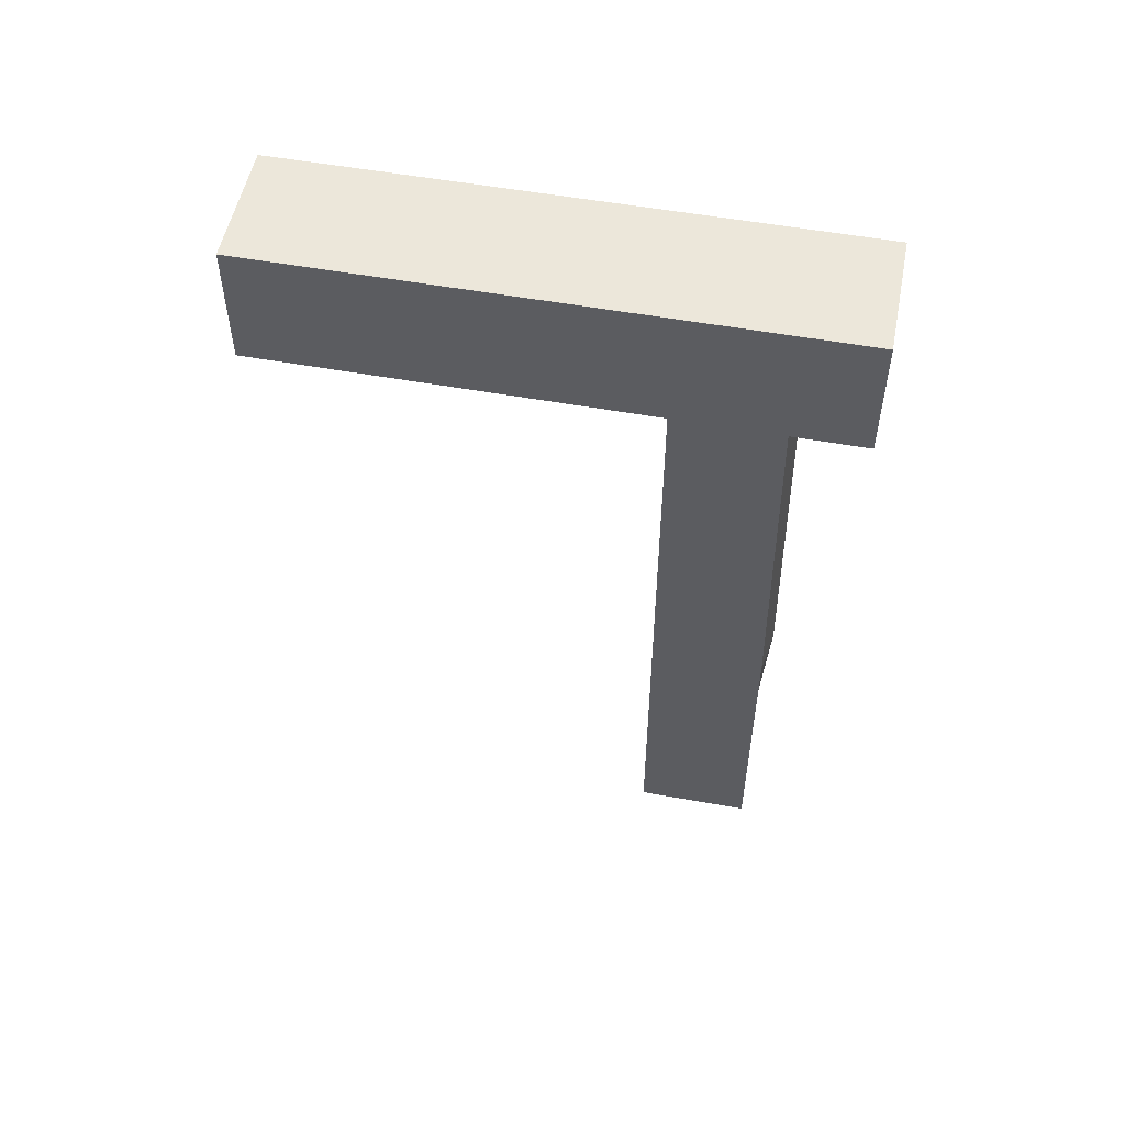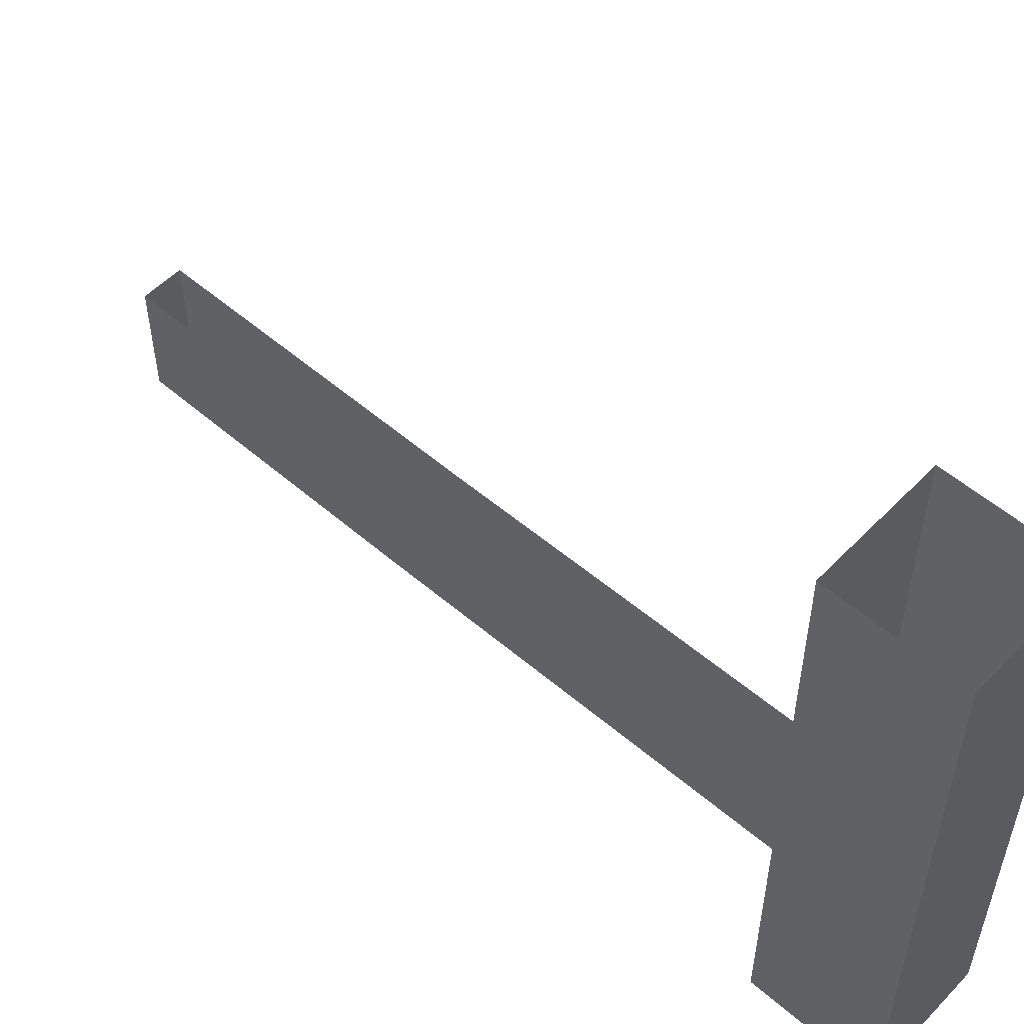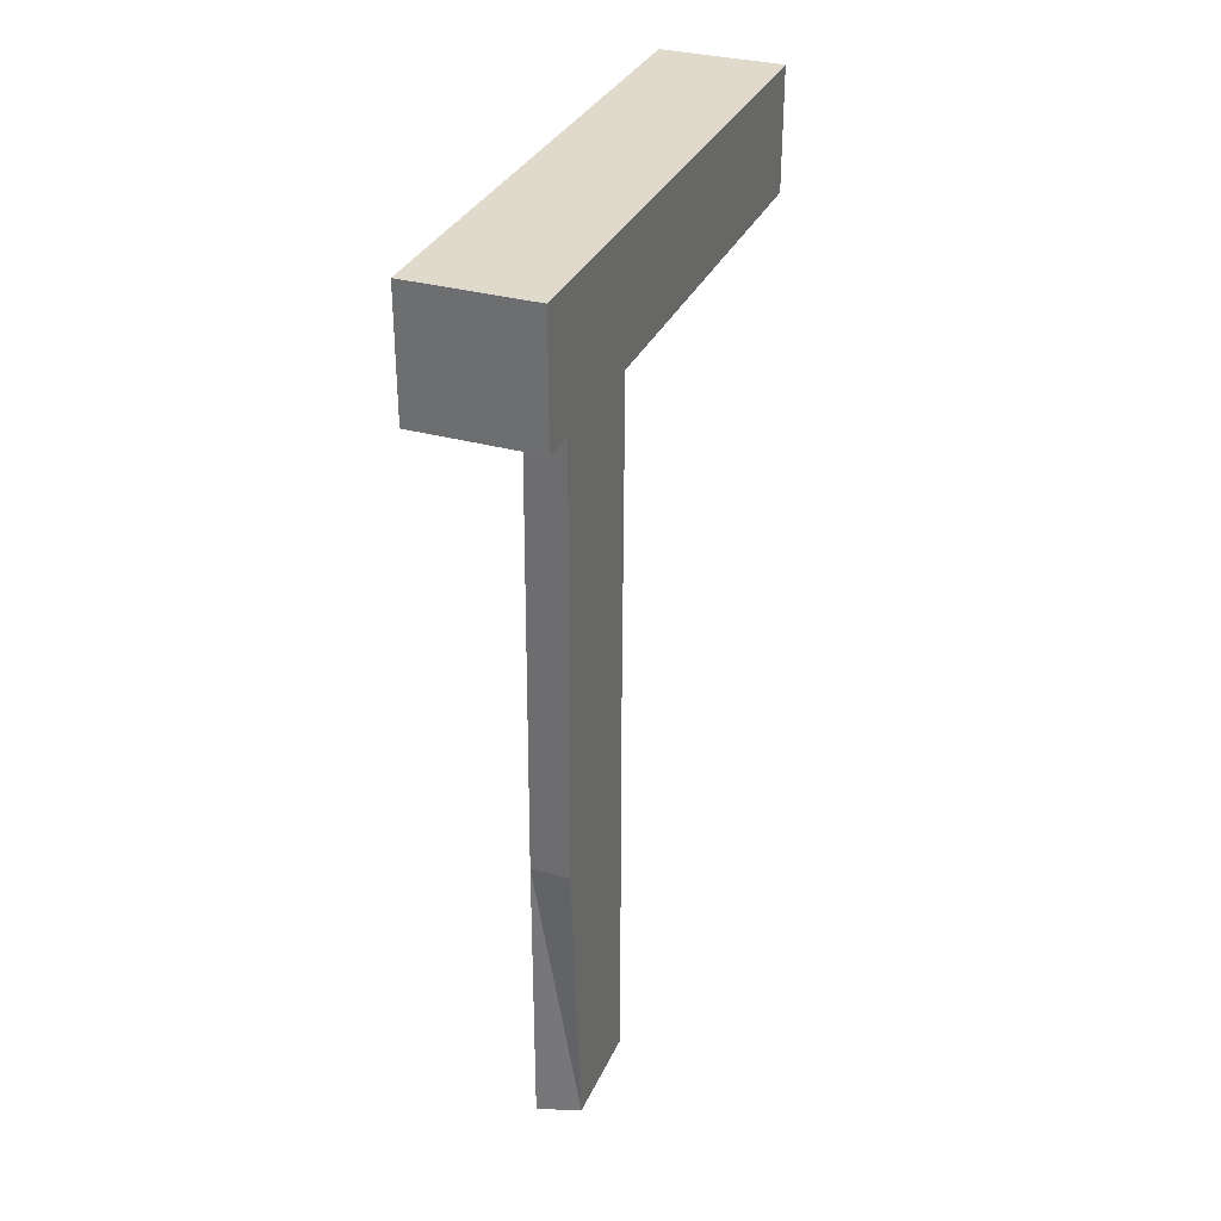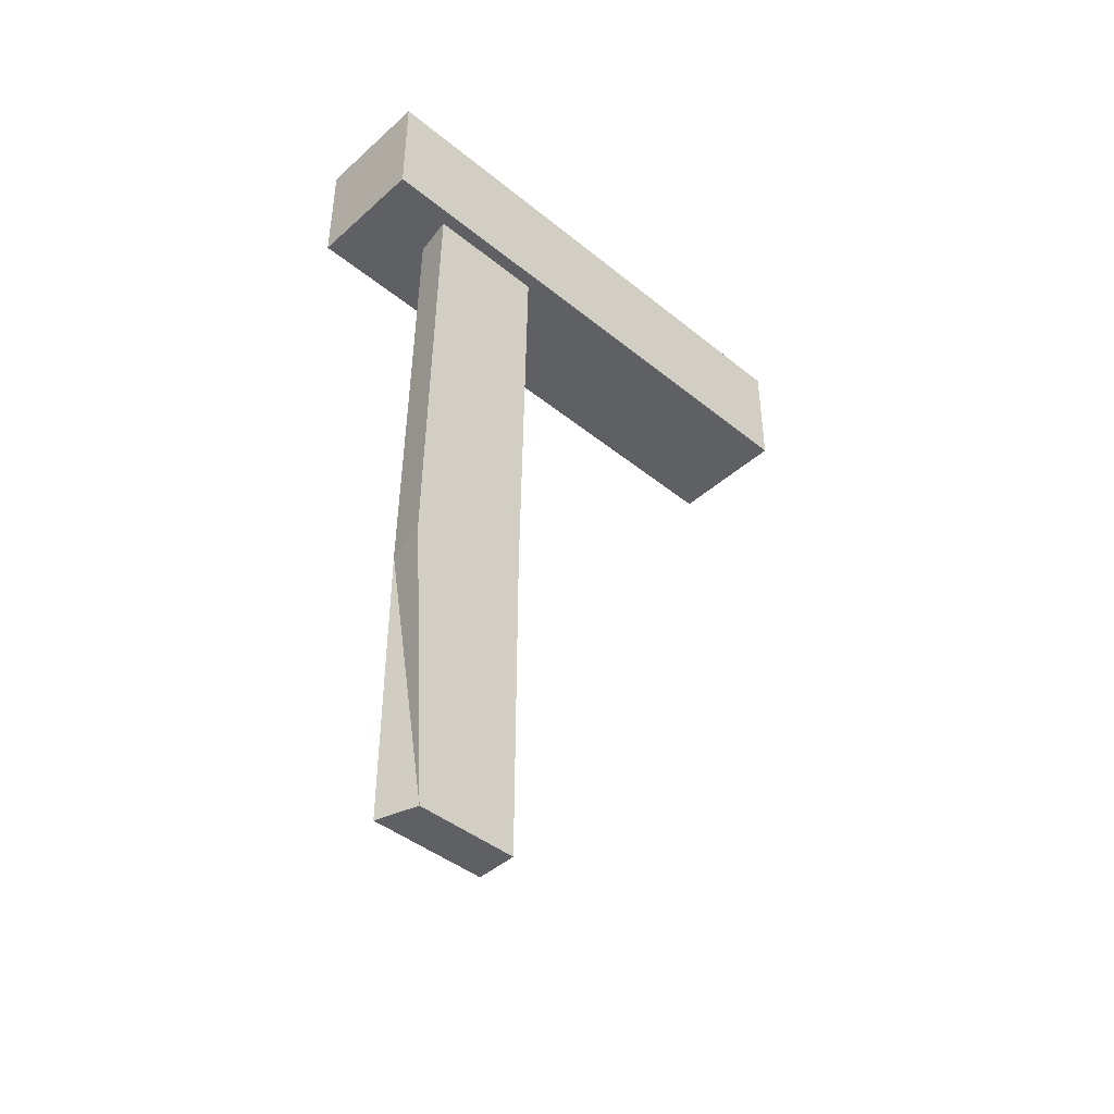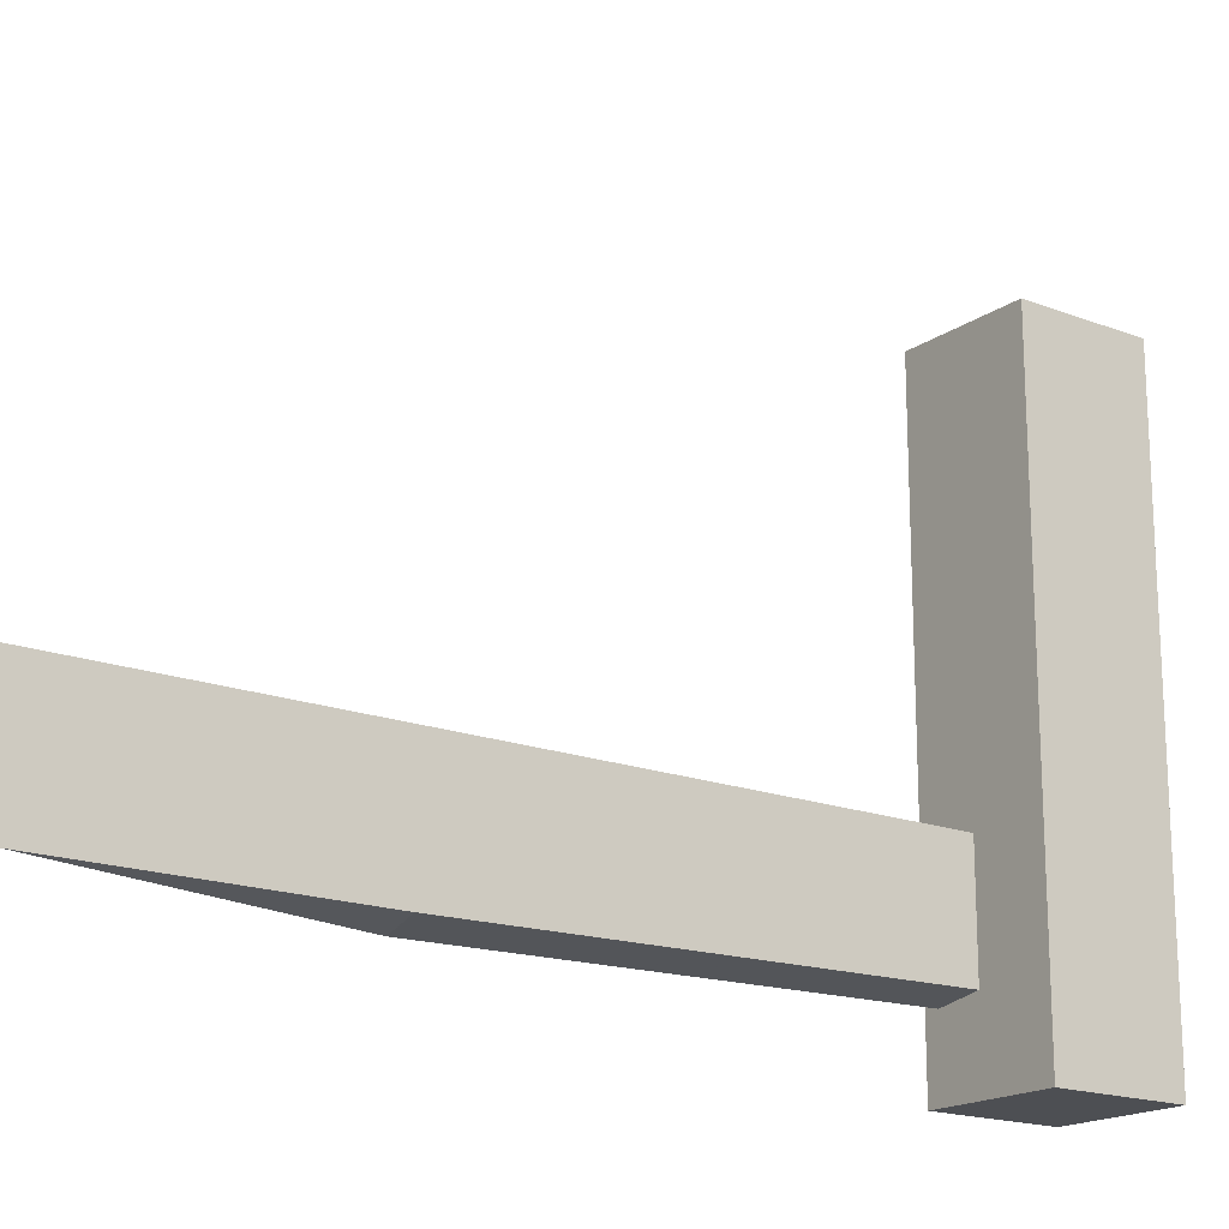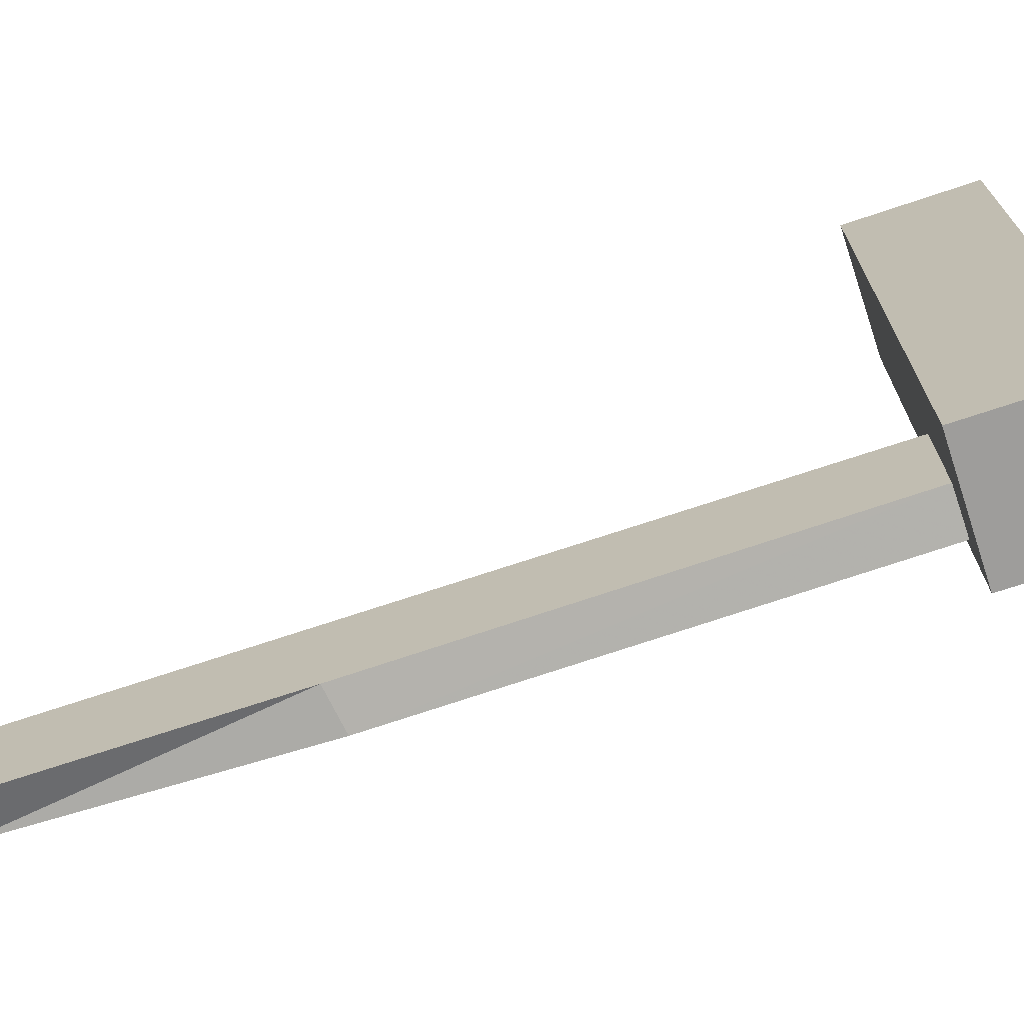
<metadata>
{"format":"obj","ext":"obj","renderer":"f3d","projection":"perspective","resolution":1024,"background":"white","views":[{"elev":53.4,"azim":-79.0,"up":"+Z"},{"elev":53.8,"azim":-47.4,"up":"+Y"},{"elev":32.4,"azim":21.4,"up":"+Z"},{"elev":-43.5,"azim":46.3,"up":"+Z"},{"elev":-17.8,"azim":-126.9,"up":"+Y"},{"elev":-70.5,"azim":-71.4,"up":"+Y"}]}
</metadata>
<code>
v -0.5 -0.6406 0.3594
v -0.3594 -0.6406 0.3594
v -0.3594 -0.6406 0.5
v -0.5 -0.6406 0.5
v -0.5 0 0.5
v -0.5 0 0.3594
v -0.3594 0 0.3594
v -0.3594 0 0.5
v -0.375 -0.5625 0.3594
v -0.375 -0.5703 -0.1562
v -0.375 -0.4297 -0.1172
v -0.375 -0.4219 0.3594
v -0.375 -0.5469 -0.5
v -0.375 -0.4297 -0.5
v -0.4219 -0.5547 0.3594
v -0.4219 -0.5625 -0.1641
v -0.4219 -0.5625 -0.5
v -0.4219 -0.4297 -0.5
v -0.4219 -0.4297 0.3594
v -0.4219 -0.4297 -0.1172
f 1 2 3
f 1 3 4
f 15 16 10
f 15 10 9
f 16 17 13
f 16 13 10
f 1 4 5
f 1 5 6
f 2 7 8
f 2 8 3
f 1 6 2
f 2 6 7
f 3 8 4
f 4 8 5
f 9 10 11
f 9 11 12
f 10 13 14
f 10 14 11
f 15 19 20
f 15 20 16
f 16 20 18
f 16 18 17
f 13 17 18
f 13 18 14

</code>
